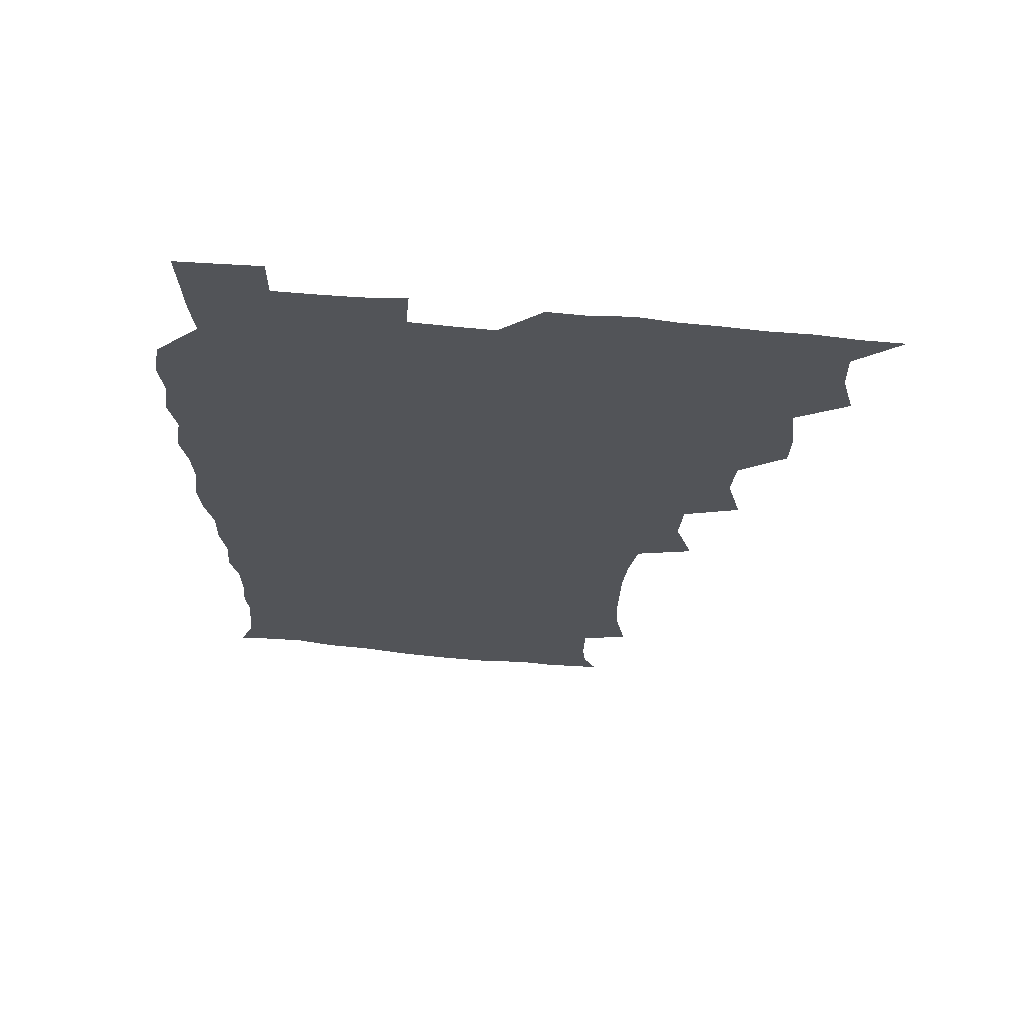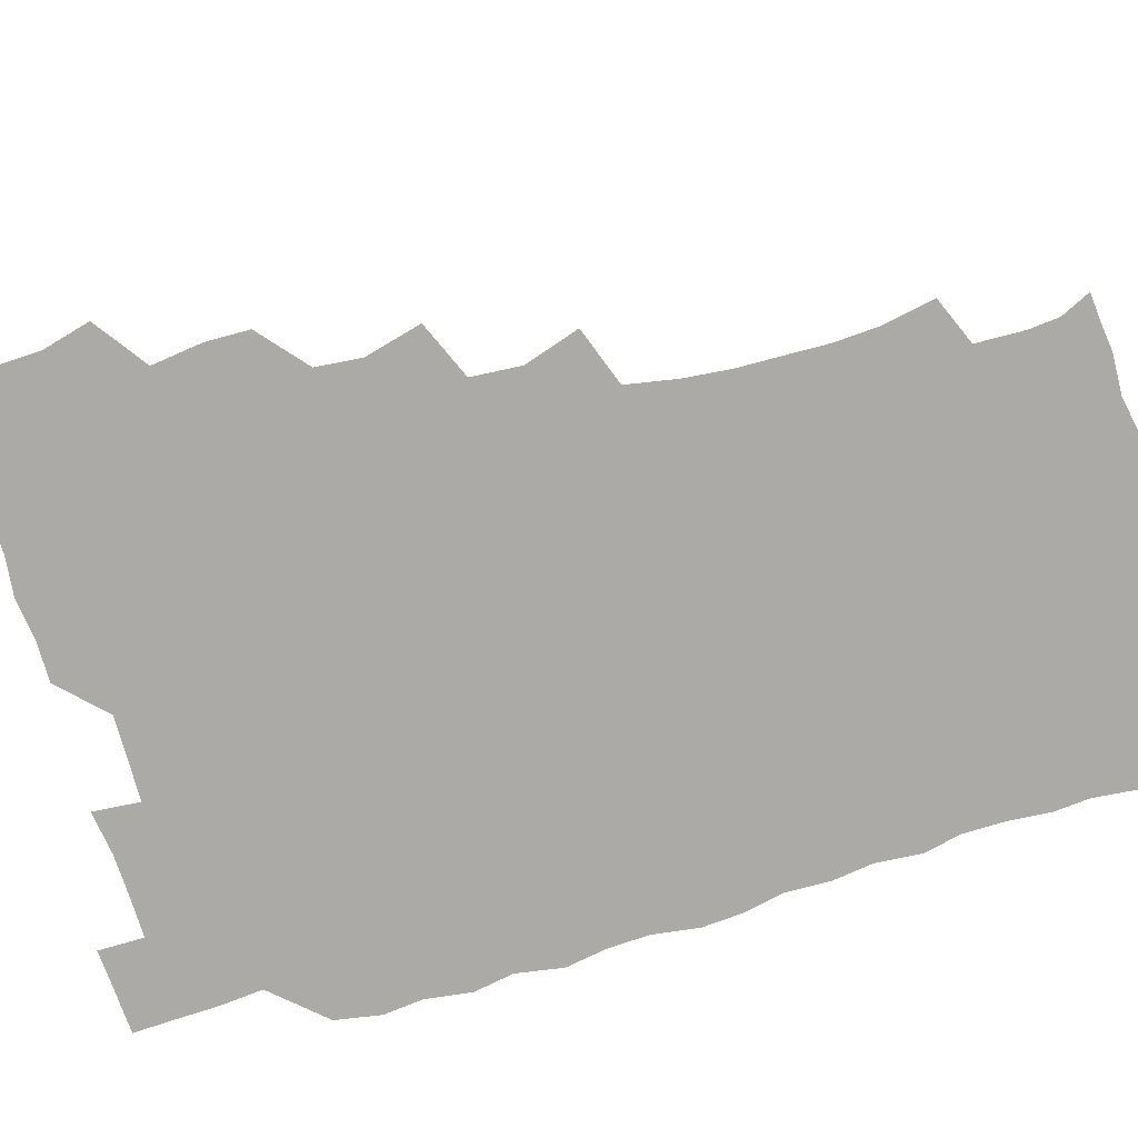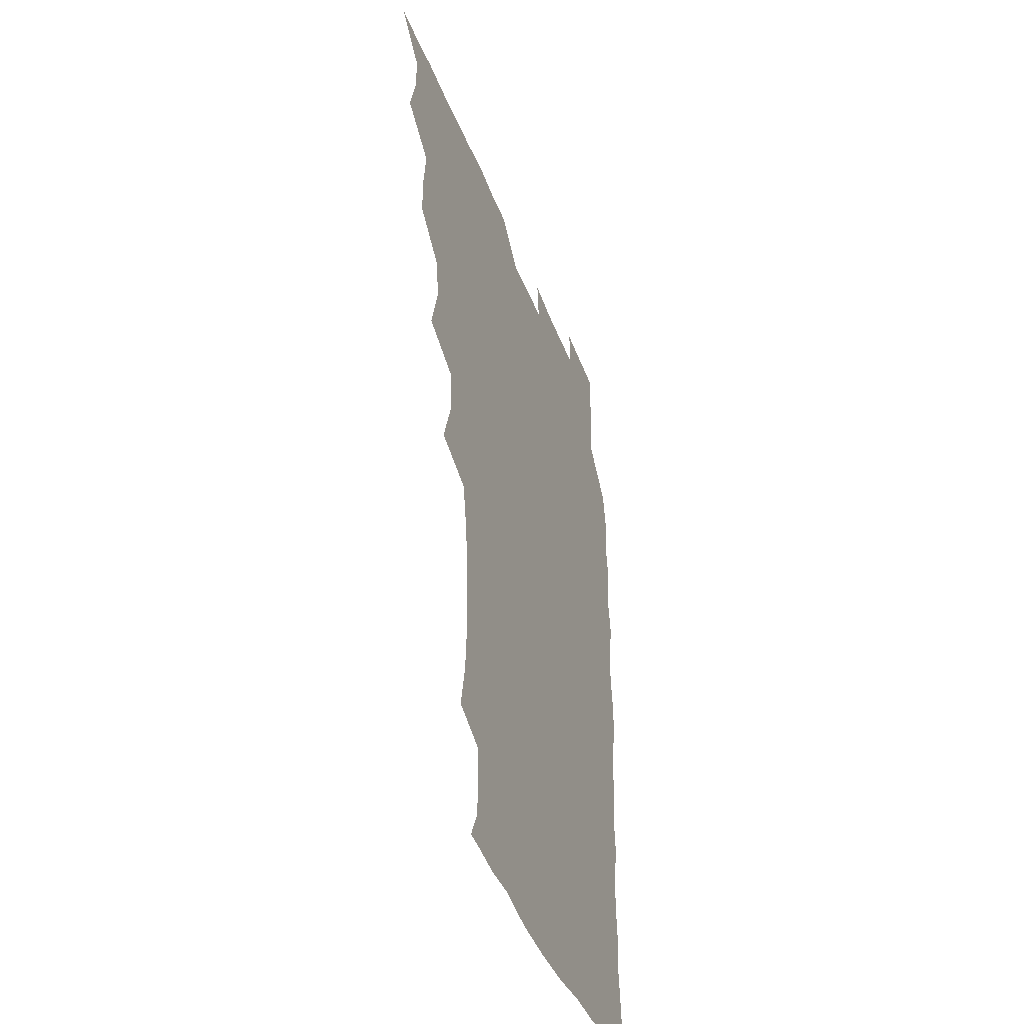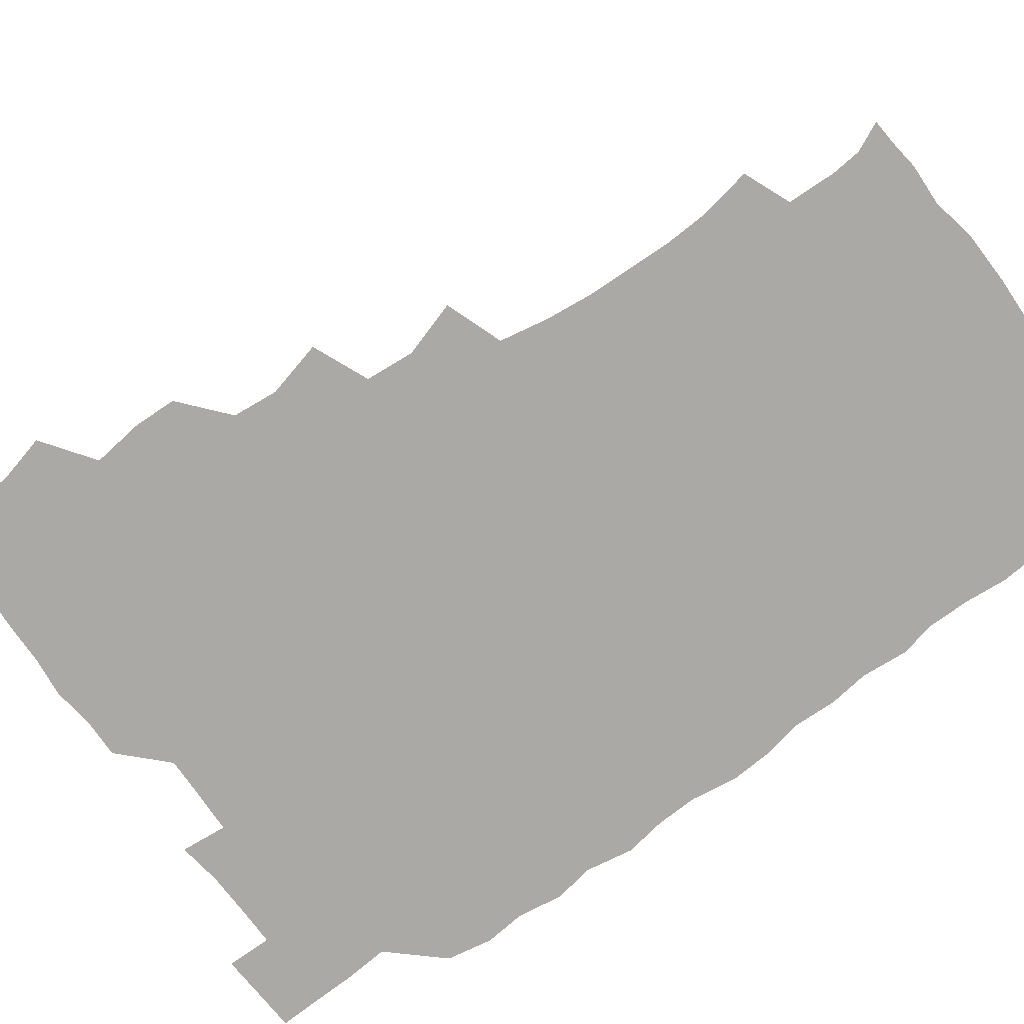
<metadata>
{"format":"obj","ext":"obj","renderer":"f3d","projection":"perspective","resolution":1024,"background":"white","views":[{"elev":67.0,"azim":-174.6,"up":"+Y"},{"elev":-76.1,"azim":-73.6,"up":"+Z"},{"elev":-42.9,"azim":-69.8,"up":"+Y"},{"elev":-75.3,"azim":-54.4,"up":"+Z"}]}
</metadata>
<code>
v 465.8 525.6 0
v 477.2 476.9 0
v 481.7 494.3 0
v 482.2 509.7 0
v 481.2 525.5 0
v 493.8 429.5 0
v 493.4 445 0
v 495.8 463.5 0
v 497.6 480.2 0
v 498.2 495.2 0
v 497.7 509.9 0
v 496 526.7 0
v 506.9 378.3 0
v 512.1 398.5 0
v 510.6 415 0
v 512.8 434.4 0
v 511 449 0
v 510.1 463.4 0
v 513.6 481.1 0
v 513.4 495.4 0
v 512.5 510.1 0
v 511.4 526.2 0
v 522.2 331.8 0
v 528.6 351.6 0
v 527.2 369.5 0
v 527.4 387.4 0
v 528.5 404.8 0
v 527 419.1 0
v 527.9 435.8 0
v 528.1 451.2 0
v 528.2 466.4 0
v 528 481 0
v 527.8 495.5 0
v 527.1 510.4 0
v 526.1 526.9 0
v 544.4 222.9 0
v 548 241.5 0
v 548.9 258 0
v 548.4 272.7 0
v 548 288.9 0
v 546.3 306 0
v 543 324.2 0
v 542.8 341.6 0
v 542.9 357.7 0
v 543.5 375.2 0
v 542.4 389.9 0
v 542.6 405.7 0
v 542.7 421.2 0
v 543.5 437.1 0
v 543.3 451.8 0
v 544.3 467 0
v 543.4 481.1 0
v 542.4 495.7 0
v 541.9 510.3 0
v 540.8 527.1 0
v 555.9 176.7 0
v 560.9 187.2 0
v 562 197.9 0
v 561.5 215.7 0
v 563.4 236.4 0
v 562.1 250.5 0
v 562.8 266.8 0
v 561.2 280.4 0
v 562 299.2 0
v 559.4 313 0
v 558.8 329.9 0
v 557.4 344.5 0
v 558.5 361.7 0
v 558 377 0
v 558.4 392.9 0
v 557.8 407.5 0
v 559.2 423.8 0
v 558.1 437.6 0
v 559.2 453.3 0
v 558.5 467 0
v 558 481.1 0
v 557.5 495.4 0
v 556.2 511.5 0
v 555 528.6 0
v 565.2 176 0
v 572.1 190.5 0
v 574.8 207.2 0
v 576.8 226.1 0
v 576.9 242.1 0
v 576.9 257.6 0
v 575.8 271.1 0
v 575.7 287.3 0
v 575.4 303.5 0
v 574.3 317.6 0
v 574.4 334.4 0
v 573.9 349.3 0
v 572.4 362.1 0
v 572.5 378 0
v 573 394 0
v 573.9 410.4 0
v 573.3 423.9 0
v 572.9 438 0
v 573.4 453 0
v 572.7 467 0
v 572.8 481 0
v 572.1 495.3 0
v 570.8 511.7 0
v 570.3 526.6 0
v 576 174.5 0
v 586.5 195.9 0
v 590.1 214.7 0
v 590.1 228.9 0
v 590.1 244.3 0
v 589.8 259.3 0
v 589.6 273.9 0
v 589.2 288.9 0
v 588.6 304.4 0
v 589.3 321.7 0
v 588.2 335 0
v 587.4 348.9 0
v 587.7 365 0
v 587.1 379.5 0
v 587.7 393.4 0
v 587.8 409.3 0
v 587.2 423.2 0
v 587.3 438 0
v 587.8 453 0
v 587.5 467 0
v 587.1 481.2 0
v 586.5 496.1 0
v 585.4 511.6 0
v 584.4 526.8 0
v 590.8 175.1 0
v 601.2 198.6 0
v 603.5 216.2 0
v 604.1 231.8 0
v 603.8 245.3 0
v 603 258.8 0
v 603 274.7 0
v 602.9 290.9 0
v 602.8 305.2 0
v 602.9 322.3 0
v 602.3 335.5 0
v 602.3 350.9 0
v 601.9 364.7 0
v 600.9 375.9 0
v 601.5 393.3 0
v 602.2 410 0
v 601.8 423.8 0
v 602.4 439.4 0
v 602 453 0
v 601.9 467.1 0
v 601.6 481.4 0
v 601.7 495.5 0
v 600.3 511 0
v 607.7 171.8 0
v 615.3 198.5 0
v 617.1 217 0
v 617.5 231.5 0
v 617.4 246.8 0
v 617.2 260.8 0
v 617.3 276.9 0
v 616.7 289.7 0
v 616.5 306.8 0
v 616.8 321.7 0
v 616.4 336 0
v 616.4 350.9 0
v 616.6 366.6 0
v 616.6 380.2 0
v 616.3 394.8 0
v 616.4 410.4 0
v 616.2 423.8 0
v 616.4 439.1 0
v 616.7 453.3 0
v 616.9 467.4 0
v 616.8 481.3 0
v 616.3 496.1 0
v 615.6 511.2 0
v 626.4 171.3 0
v 630.2 197.1 0
v 630.8 215 0
v 630.9 232 0
v 631.1 246.9 0
v 631.2 261.5 0
v 630.9 276.7 0
v 631.1 291.1 0
v 630.7 304.2 0
v 630.4 322.4 0
v 630.6 334.2 0
v 630.4 351 0
v 630.6 365.5 0
v 630.6 380.7 0
v 630.6 394.8 0
v 630.5 410 0
v 630.6 424.6 0
v 630.7 439 0
v 630.8 453.3 0
v 630.9 467.5 0
v 631.2 481.4 0
v 631.3 495.7 0
v 630.7 511.6 0
v 629.3 528.5 0
v 645.3 171.9 0
v 645.3 198.7 0
v 645 216.7 0
v 645.1 230.8 0
v 644.9 245.8 0
v 645 261.6 0
v 644.5 276.7 0
v 644.7 293.6 0
v 644.9 305.7 0
v 644.2 322.4 0
v 644.6 336.2 0
v 644.6 350.4 0
v 644.6 365.5 0
v 644.7 380.3 0
v 644.7 394.8 0
v 644.7 409.5 0
v 644.9 424.5 0
v 644.9 438.9 0
v 645.2 452.9 0
v 645.4 467.2 0
v 645.6 481.5 0
v 645.8 495.9 0
v 645.8 510.6 0
v 645 526.2 0
v 664.5 174.4 0
v 660.5 198.3 0
v 659.2 215.2 0
v 658.6 231.4 0
v 659.6 243.7 0
v 658.3 261.8 0
v 659.4 274 0
v 658.2 291.8 0
v 658.3 306.9 0
v 658.3 321.4 0
v 658.1 336.8 0
v 658.2 350.9 0
v 659.3 364.2 0
v 659.2 379 0
v 659.1 393.9 0
v 659.3 408 0
v 658.7 425 0
v 658.7 439.4 0
v 659.3 453.5 0
v 659.6 467.7 0
v 660 481.7 0
v 660.4 495.9 0
v 660.5 510.5 0
v 660.2 525.7 0
v 682 174.6 0
v 675.4 197.5 0
v 674 213.2 0
v 673.6 227.9 0
v 673 244 0
v 672.6 259.6 0
v 672.8 274.3 0
v 671.6 291.5 0
v 672 305.6 0
v 673.5 318.4 0
v 672.6 334.6 0
v 673.7 348 0
v 672.9 364.3 0
v 672.8 379.5 0
v 673 394 0
v 672.6 409.6 0
v 673.8 423.1 0
v 674.5 437.3 0
v 673.7 452.9 0
v 673.8 467.4 0
v 674.5 481.4 0
v 674.8 495.9 0
v 675.2 510.7 0
v 675.5 525.5 0
v 675.4 541.9 0
v 697 177.5 0
v 689.7 196.9 0
v 688.3 211.4 0
v 687 227.3 0
v 687.3 241.3 0
v 686 258.2 0
v 685.8 273.9 0
v 685.9 288.7 0
v 687.2 302 0
v 686.3 319 0
v 687.1 332.8 0
v 686.7 348.6 0
v 687 362.9 0
v 687.1 377.9 0
v 688 392 0
v 688 407.1 0
v 689.1 421.1 0
v 688 437.5 0
v 689.1 451.3 0
v 688.6 466.5 0
v 688.3 481.7 0
v 689 495.6 0
v 690 510.1 0
v 690.5 525.2 0
v 690.5 540.9 0
v 711.8 176 0
v 704.3 194 0
v 702 209.1 0
v 701.8 222.7 0
v 700.6 238.8 0
v 700.5 253.5 0
v 700.4 269 0
v 700.9 284 0
v 700.6 299.6 0
v 700.2 315.5 0
v 702 329 0
v 702.9 343.9 0
v 701 360.5 0
v 703.8 373.2 0
v 703.3 389 0
v 702 405.4 0
v 703.6 419.2 0
v 703 435.2 0
v 703.6 449.6 0
v 703.4 464.8 0
v 702.5 480.1 0
v 703.9 493.7 0
v 705.3 509.4 0
v 705.8 525 0
v 706.4 540.1 0
v 724.6 174.3 0
v 718.8 189.4 0
v 717.8 201.9 0
v 716.4 215.9 0
v 717.5 228.9 0
v 716.3 244.3 0
v 716.5 259.4 0
v 719.4 272.5 0
v 718.2 289.2 0
v 720.2 303.8 0
v 719.7 320 0
v 722.7 334 0
v 723.8 349 0
v 721.4 365.9 0
v 722.1 381.1 0
v 724.6 395.8 0
v 721.8 412.9 0
v 724.4 427.4 0
v 722.1 444 0
v 723.6 458.5 0
v 720.8 475 0
f 4 5 1
f 8 9 2
f 2 9 3
f 9 10 3
f 3 10 4
f 10 11 4
f 4 11 5
f 11 12 5
f 15 16 6
f 6 16 7
f 16 17 7
f 7 17 8
f 17 18 8
f 8 18 9
f 18 19 9
f 9 19 10
f 19 20 10
f 10 20 11
f 20 21 11
f 11 21 12
f 21 22 12
f 25 26 13
f 13 26 14
f 26 27 14
f 14 27 15
f 27 28 15
f 15 28 16
f 28 29 16
f 16 29 17
f 29 30 17
f 17 30 18
f 30 31 18
f 18 31 19
f 31 32 19
f 19 32 20
f 32 33 20
f 20 33 21
f 33 34 21
f 21 34 22
f 34 35 22
f 42 43 23
f 23 43 24
f 43 44 24
f 24 44 25
f 44 45 25
f 25 45 26
f 45 46 26
f 26 46 27
f 46 47 27
f 27 47 28
f 47 48 28
f 28 48 29
f 48 49 29
f 29 49 30
f 49 50 30
f 30 50 31
f 50 51 31
f 31 51 32
f 51 52 32
f 32 52 33
f 52 53 33
f 33 53 34
f 53 54 34
f 34 54 35
f 54 55 35
f 59 60 36
f 36 60 37
f 60 61 37
f 37 61 38
f 61 62 38
f 38 62 39
f 62 63 39
f 39 63 40
f 63 64 40
f 40 64 41
f 64 65 41
f 41 65 42
f 65 66 42
f 42 66 43
f 66 67 43
f 43 67 44
f 67 68 44
f 44 68 45
f 68 69 45
f 45 69 46
f 69 70 46
f 46 70 47
f 70 71 47
f 47 71 48
f 71 72 48
f 48 72 49
f 72 73 49
f 49 73 50
f 73 74 50
f 50 74 51
f 74 75 51
f 51 75 52
f 75 76 52
f 52 76 53
f 76 77 53
f 53 77 54
f 77 78 54
f 54 78 55
f 78 79 55
f 56 80 57
f 80 81 57
f 57 81 58
f 81 82 58
f 58 82 59
f 82 83 59
f 59 83 60
f 83 84 60
f 60 84 61
f 84 85 61
f 61 85 62
f 85 86 62
f 62 86 63
f 86 87 63
f 63 87 64
f 87 88 64
f 64 88 65
f 88 89 65
f 65 89 66
f 89 90 66
f 66 90 67
f 90 91 67
f 67 91 68
f 91 92 68
f 68 92 69
f 92 93 69
f 69 93 70
f 93 94 70
f 70 94 71
f 94 95 71
f 71 95 72
f 95 96 72
f 72 96 73
f 96 97 73
f 73 97 74
f 97 98 74
f 74 98 75
f 98 99 75
f 75 99 76
f 99 100 76
f 76 100 77
f 100 101 77
f 77 101 78
f 101 102 78
f 78 102 79
f 102 103 79
f 80 104 81
f 104 105 81
f 81 105 82
f 105 106 82
f 82 106 83
f 106 107 83
f 83 107 84
f 107 108 84
f 84 108 85
f 108 109 85
f 85 109 86
f 109 110 86
f 86 110 87
f 110 111 87
f 87 111 88
f 111 112 88
f 88 112 89
f 112 113 89
f 89 113 90
f 113 114 90
f 90 114 91
f 114 115 91
f 91 115 92
f 115 116 92
f 92 116 93
f 116 117 93
f 93 117 94
f 117 118 94
f 94 118 95
f 118 119 95
f 95 119 96
f 119 120 96
f 96 120 97
f 120 121 97
f 97 121 98
f 121 122 98
f 98 122 99
f 122 123 99
f 99 123 100
f 123 124 100
f 100 124 101
f 124 125 101
f 101 125 102
f 125 126 102
f 102 126 103
f 126 127 103
f 104 128 105
f 128 129 105
f 105 129 106
f 129 130 106
f 106 130 107
f 130 131 107
f 107 131 108
f 131 132 108
f 108 132 109
f 132 133 109
f 109 133 110
f 133 134 110
f 110 134 111
f 134 135 111
f 111 135 112
f 135 136 112
f 112 136 113
f 136 137 113
f 113 137 114
f 137 138 114
f 114 138 115
f 138 139 115
f 115 139 116
f 139 140 116
f 116 140 117
f 140 141 117
f 117 141 118
f 141 142 118
f 118 142 119
f 142 143 119
f 119 143 120
f 143 144 120
f 120 144 121
f 144 145 121
f 121 145 122
f 145 146 122
f 122 146 123
f 146 147 123
f 123 147 124
f 147 148 124
f 124 148 125
f 148 149 125
f 125 149 126
f 149 150 126
f 126 150 127
f 128 151 129
f 151 152 129
f 129 152 130
f 152 153 130
f 130 153 131
f 153 154 131
f 131 154 132
f 154 155 132
f 132 155 133
f 155 156 133
f 133 156 134
f 156 157 134
f 134 157 135
f 157 158 135
f 135 158 136
f 158 159 136
f 136 159 137
f 159 160 137
f 137 160 138
f 160 161 138
f 138 161 139
f 161 162 139
f 139 162 140
f 162 163 140
f 140 163 141
f 163 164 141
f 141 164 142
f 164 165 142
f 142 165 143
f 165 166 143
f 143 166 144
f 166 167 144
f 144 167 145
f 167 168 145
f 145 168 146
f 168 169 146
f 146 169 147
f 169 170 147
f 147 170 148
f 170 171 148
f 148 171 149
f 171 172 149
f 149 172 150
f 172 173 150
f 151 174 152
f 174 175 152
f 152 175 153
f 175 176 153
f 153 176 154
f 176 177 154
f 154 177 155
f 177 178 155
f 155 178 156
f 178 179 156
f 156 179 157
f 179 180 157
f 157 180 158
f 180 181 158
f 158 181 159
f 181 182 159
f 159 182 160
f 182 183 160
f 160 183 161
f 183 184 161
f 161 184 162
f 184 185 162
f 162 185 163
f 185 186 163
f 163 186 164
f 186 187 164
f 164 187 165
f 187 188 165
f 165 188 166
f 188 189 166
f 166 189 167
f 189 190 167
f 167 190 168
f 190 191 168
f 168 191 169
f 191 192 169
f 169 192 170
f 192 193 170
f 170 193 171
f 193 194 171
f 171 194 172
f 194 195 172
f 172 195 173
f 195 196 173
f 174 198 175
f 198 199 175
f 175 199 176
f 199 200 176
f 176 200 177
f 200 201 177
f 177 201 178
f 201 202 178
f 178 202 179
f 202 203 179
f 179 203 180
f 203 204 180
f 180 204 181
f 204 205 181
f 181 205 182
f 205 206 182
f 182 206 183
f 206 207 183
f 183 207 184
f 207 208 184
f 184 208 185
f 208 209 185
f 185 209 186
f 209 210 186
f 186 210 187
f 210 211 187
f 187 211 188
f 211 212 188
f 188 212 189
f 212 213 189
f 189 213 190
f 213 214 190
f 190 214 191
f 214 215 191
f 191 215 192
f 215 216 192
f 192 216 193
f 216 217 193
f 193 217 194
f 217 218 194
f 194 218 195
f 218 219 195
f 195 219 196
f 219 220 196
f 196 220 197
f 220 221 197
f 198 222 199
f 222 223 199
f 199 223 200
f 223 224 200
f 200 224 201
f 224 225 201
f 201 225 202
f 225 226 202
f 202 226 203
f 226 227 203
f 203 227 204
f 227 228 204
f 204 228 205
f 228 229 205
f 205 229 206
f 229 230 206
f 206 230 207
f 230 231 207
f 207 231 208
f 231 232 208
f 208 232 209
f 232 233 209
f 209 233 210
f 233 234 210
f 210 234 211
f 234 235 211
f 211 235 212
f 235 236 212
f 212 236 213
f 236 237 213
f 213 237 214
f 237 238 214
f 214 238 215
f 238 239 215
f 215 239 216
f 239 240 216
f 216 240 217
f 240 241 217
f 217 241 218
f 241 242 218
f 218 242 219
f 242 243 219
f 219 243 220
f 243 244 220
f 220 244 221
f 244 245 221
f 222 246 223
f 246 247 223
f 223 247 224
f 247 248 224
f 224 248 225
f 248 249 225
f 225 249 226
f 249 250 226
f 226 250 227
f 250 251 227
f 227 251 228
f 251 252 228
f 228 252 229
f 252 253 229
f 229 253 230
f 253 254 230
f 230 254 231
f 254 255 231
f 231 255 232
f 255 256 232
f 232 256 233
f 256 257 233
f 233 257 234
f 257 258 234
f 234 258 235
f 258 259 235
f 235 259 236
f 259 260 236
f 236 260 237
f 260 261 237
f 237 261 238
f 261 262 238
f 238 262 239
f 262 263 239
f 239 263 240
f 263 264 240
f 240 264 241
f 264 265 241
f 241 265 242
f 265 266 242
f 242 266 243
f 266 267 243
f 243 267 244
f 267 268 244
f 244 268 245
f 268 269 245
f 246 271 247
f 271 272 247
f 247 272 248
f 272 273 248
f 248 273 249
f 273 274 249
f 249 274 250
f 274 275 250
f 250 275 251
f 275 276 251
f 251 276 252
f 276 277 252
f 252 277 253
f 277 278 253
f 253 278 254
f 278 279 254
f 254 279 255
f 279 280 255
f 255 280 256
f 280 281 256
f 256 281 257
f 281 282 257
f 257 282 258
f 282 283 258
f 258 283 259
f 283 284 259
f 259 284 260
f 284 285 260
f 260 285 261
f 285 286 261
f 261 286 262
f 286 287 262
f 262 287 263
f 287 288 263
f 263 288 264
f 288 289 264
f 264 289 265
f 289 290 265
f 265 290 266
f 290 291 266
f 266 291 267
f 291 292 267
f 267 292 268
f 292 293 268
f 268 293 269
f 293 294 269
f 269 294 270
f 294 295 270
f 271 296 272
f 296 297 272
f 272 297 273
f 297 298 273
f 273 298 274
f 298 299 274
f 274 299 275
f 299 300 275
f 275 300 276
f 300 301 276
f 276 301 277
f 301 302 277
f 277 302 278
f 302 303 278
f 278 303 279
f 303 304 279
f 279 304 280
f 304 305 280
f 280 305 281
f 305 306 281
f 281 306 282
f 306 307 282
f 282 307 283
f 307 308 283
f 283 308 284
f 308 309 284
f 284 309 285
f 309 310 285
f 285 310 286
f 310 311 286
f 286 311 287
f 311 312 287
f 287 312 288
f 312 313 288
f 288 313 289
f 313 314 289
f 289 314 290
f 314 315 290
f 290 315 291
f 315 316 291
f 291 316 292
f 316 317 292
f 292 317 293
f 317 318 293
f 293 318 294
f 318 319 294
f 294 319 295
f 319 320 295
f 296 321 297
f 321 322 297
f 297 322 298
f 322 323 298
f 298 323 299
f 323 324 299
f 299 324 300
f 324 325 300
f 300 325 301
f 325 326 301
f 301 326 302
f 326 327 302
f 302 327 303
f 327 328 303
f 303 328 304
f 328 329 304
f 304 329 305
f 329 330 305
f 305 330 306
f 330 331 306
f 306 331 307
f 331 332 307
f 307 332 308
f 332 333 308
f 308 333 309
f 333 334 309
f 309 334 310
f 334 335 310
f 310 335 311
f 335 336 311
f 311 336 312
f 336 337 312
f 312 337 313
f 337 338 313
f 313 338 314
f 338 339 314
f 314 339 315
f 339 340 315
f 315 340 316
f 340 341 316
f 316 341 317

</code>
